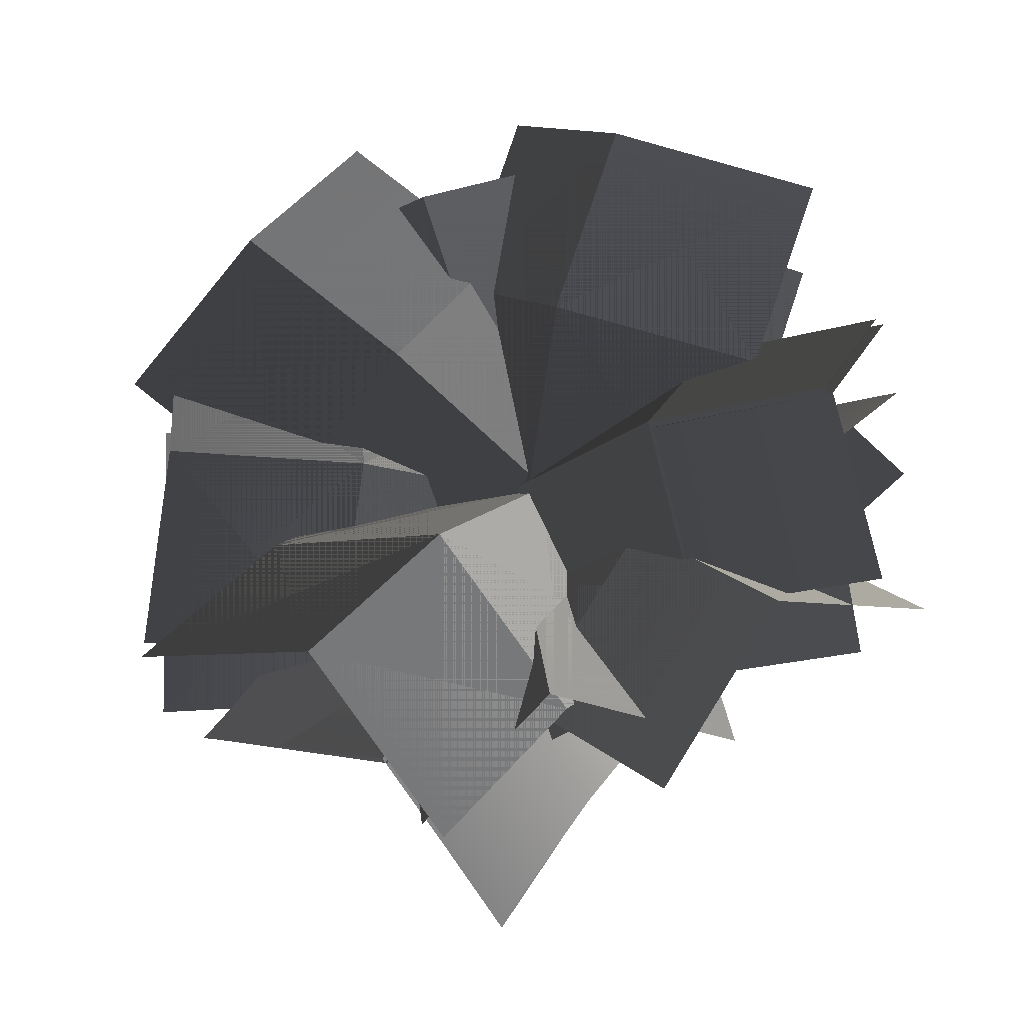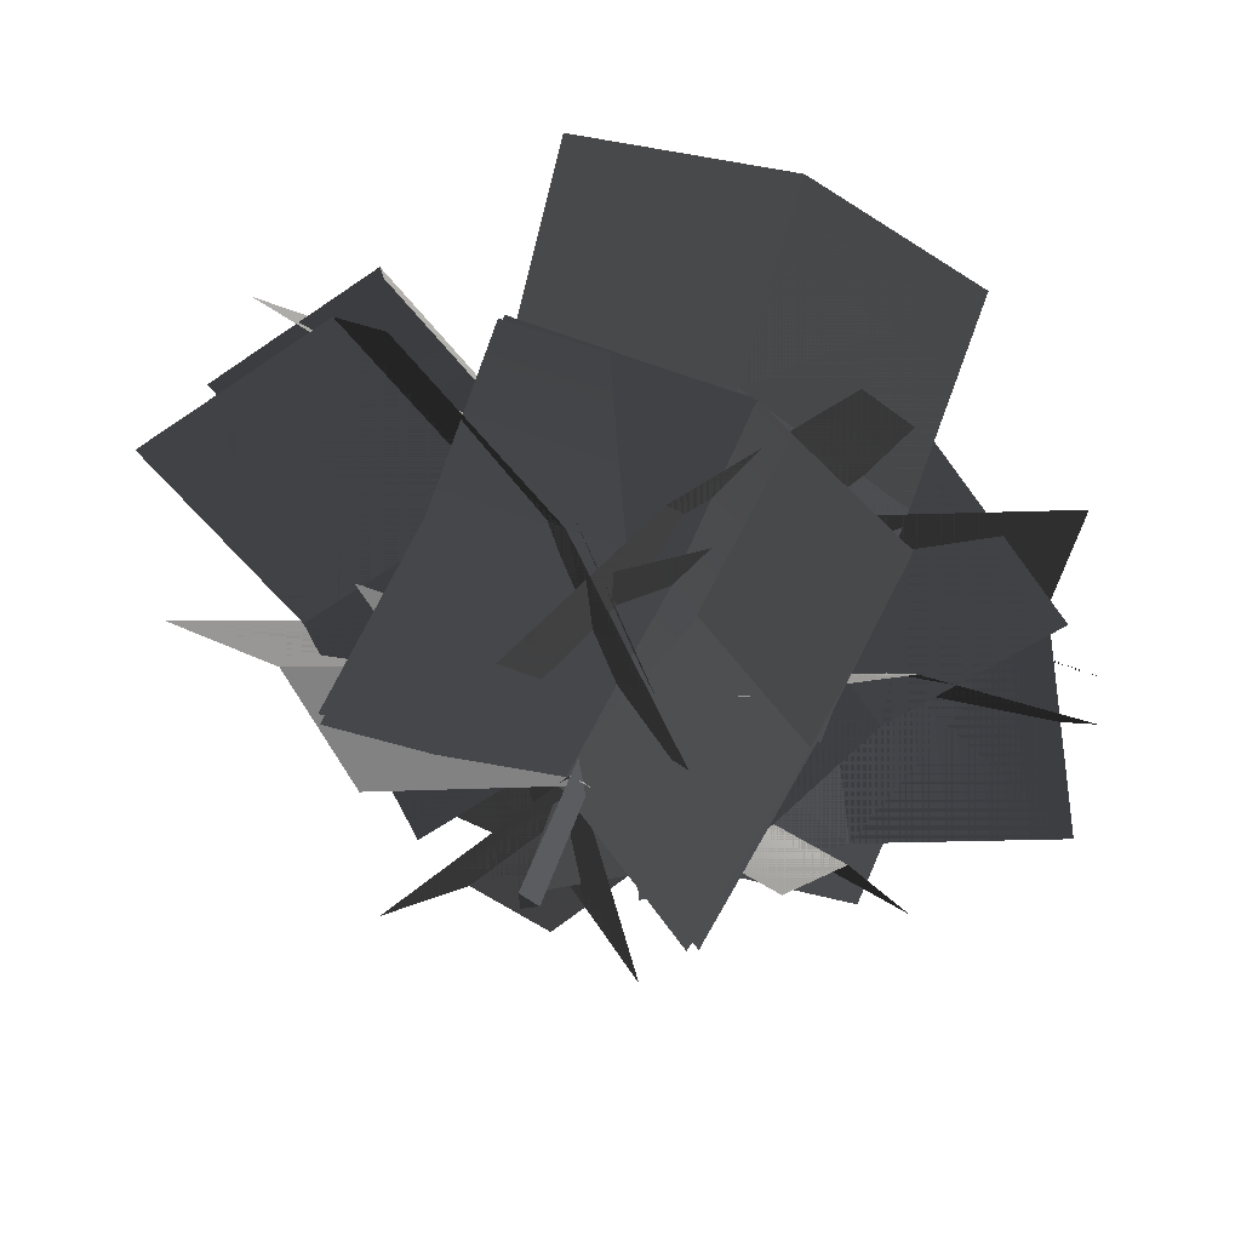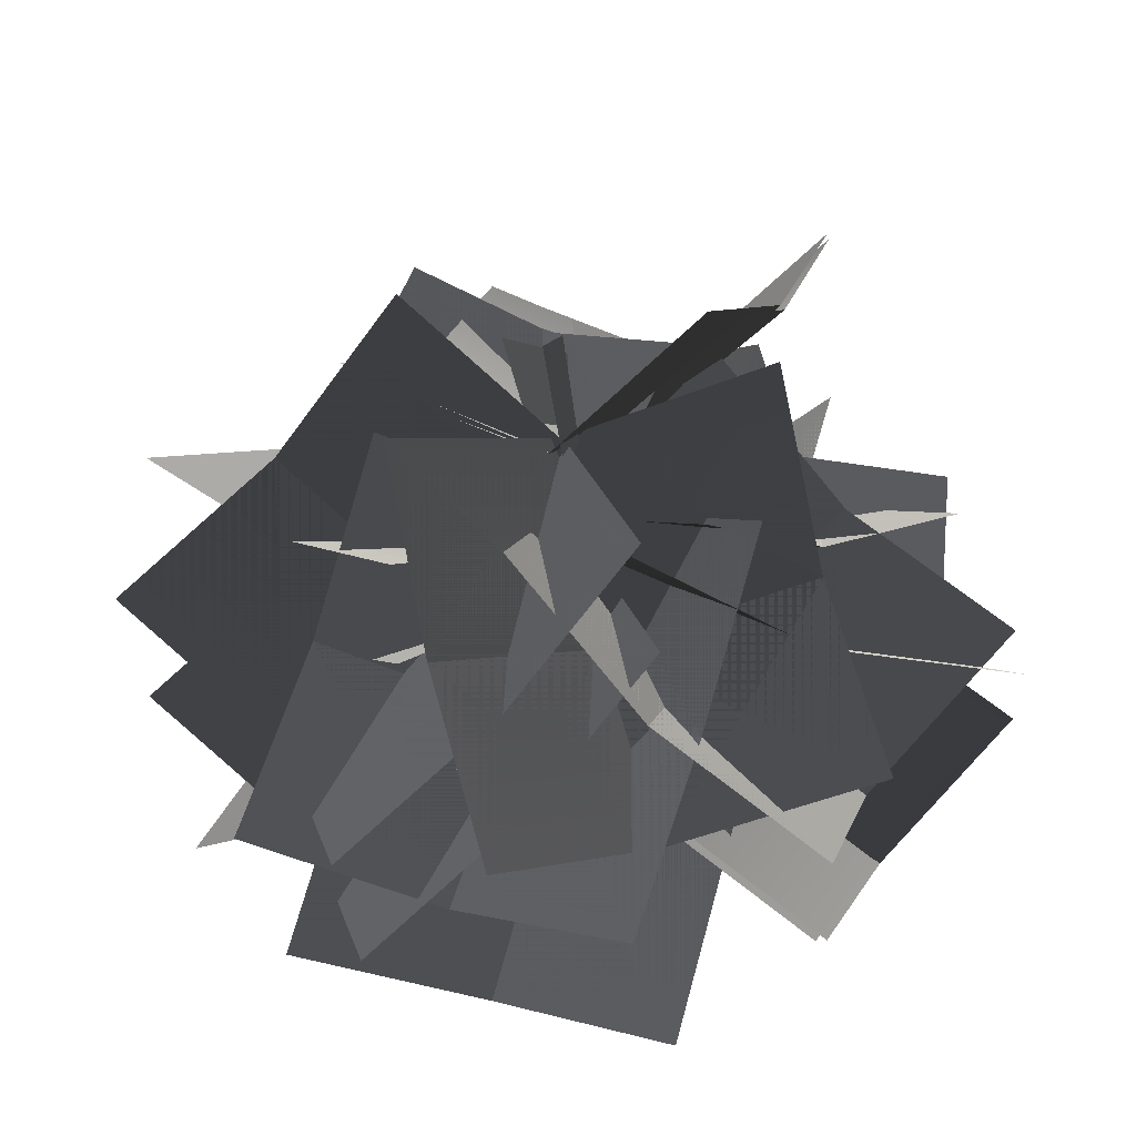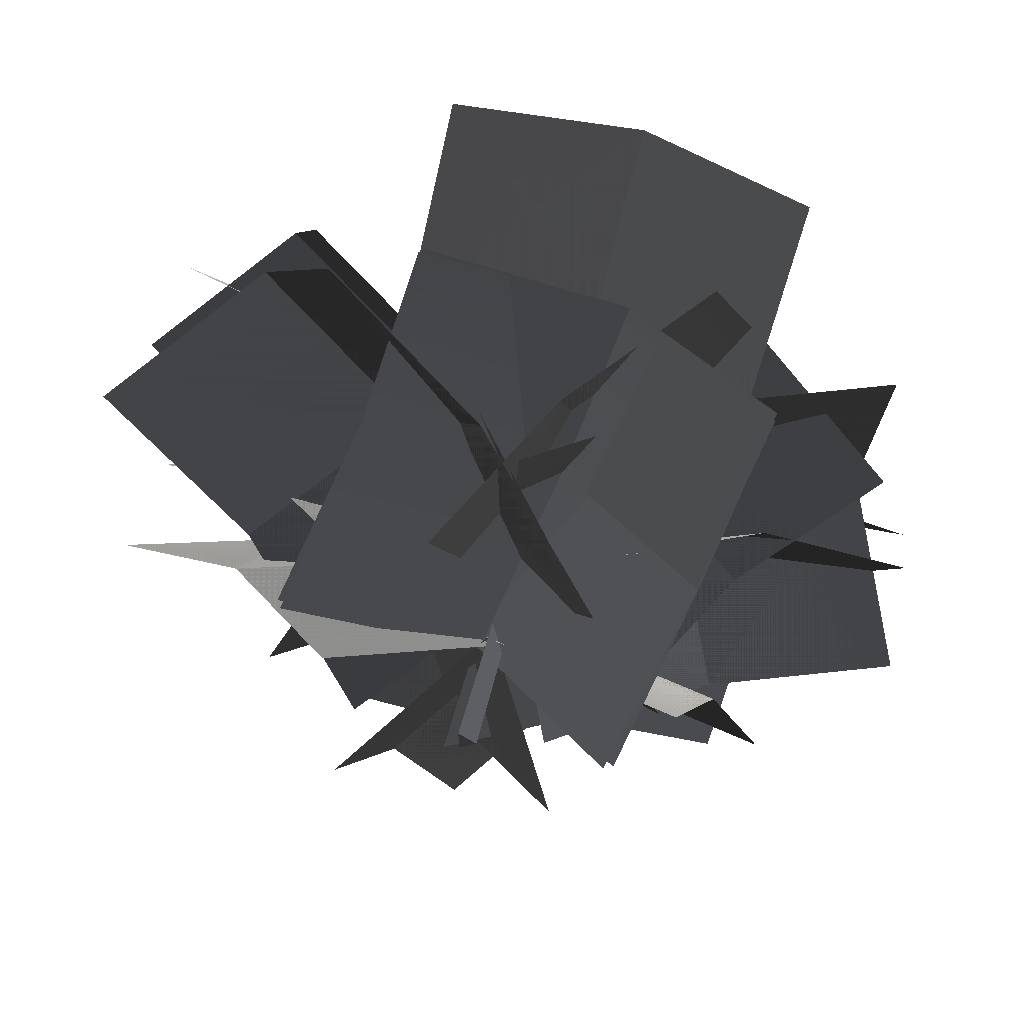
<metadata>
{"format":"obj","ext":"obj","renderer":"f3d","projection":"perspective","resolution":1024,"background":"white","views":[{"elev":50.9,"azim":-136.1,"up":"+Z"},{"elev":45.6,"azim":-160.5,"up":"+Y"},{"elev":-52.8,"azim":-172.7,"up":"+Y"},{"elev":42.4,"azim":-166.7,"up":"+Y"}]}
</metadata>
<code>
v -0.11 -0.06242 0.7826
v -0.01597 -0.0001925 0.6718
v 0.03324 -0.1412 0.6113
v -0.06081 -0.2034 0.7221
v -0.2266 -0.148 0.8476
v -0.1774 -0.289 0.787
v -0.2287 0.00645 0.7019
v -0.1346 0.06868 0.5912
v -0.01597 -0.0001925 0.6718
v -0.11 -0.06242 0.7826
v -0.3453 -0.07918 0.7669
v -0.2266 -0.148 0.8476
v -0.2201 0.00645 0.7019
v -0.1014 -0.06242 0.7826
v -0.126 0.06868 0.5912
v -0.007349 -0.0001925 0.6718
v -0.1014 -0.06242 0.7826
v -0.0522 -0.2034 0.7221
v -0.007349 -0.0001925 0.6718
v 0.04186 -0.1412 0.6113
v -0.3366 -0.07918 0.7669
v -0.218 -0.148 0.8476
v -0.2201 0.00645 0.7019
v -0.1014 -0.06242 0.7826
v -0.218 -0.148 0.8476
v -0.1688 -0.289 0.787
v -0.1014 -0.06242 0.7826
v -0.0522 -0.2034 0.7221
v -0.1014 -0.06242 0.7826
v -0.1688 -0.289 0.787
v -0.04598 0.1351 0.7586
v -0.01793 -0.0184 0.662
v -0.1734 -0.01034 0.5703
v -0.2014 0.1432 0.6669
v -0.07704 0.3109 0.7968
v -0.2325 0.319 0.7051
v 0.1002 0.1956 0.6704
v 0.1282 0.04203 0.5739
v -0.01793 -0.0184 0.662
v -0.04598 0.1351 0.7586
v 0.06913 0.3713 0.7086
v -0.07704 0.3109 0.7968
v 0.1002 0.1956 0.6704
v -0.04598 0.1351 0.7586
v 0.1282 0.04203 0.5739
v -0.01793 -0.0184 0.662
v -0.04598 0.1351 0.7586
v -0.2014 0.1432 0.6669
v -0.01793 -0.0184 0.662
v -0.1734 -0.01034 0.5703
v 0.06913 0.3713 0.7086
v -0.07704 0.3109 0.7968
v 0.1002 0.1956 0.6704
v -0.04598 0.1351 0.7586
v -0.07704 0.3109 0.7968
v -0.2325 0.319 0.7051
v -0.04598 0.1351 0.7586
v -0.2014 0.1432 0.6669
v 0.1173 0.02423 0.771
v -0.01865 -0.01448 0.6748
v 0.01672 0.1094 0.5554
v 0.1526 0.1482 0.6516
v 0.2796 0.04677 0.8166
v 0.315 0.1707 0.6972
v 0.1634 -0.1495 0.7344
v 0.02748 -0.1882 0.6382
v -0.01865 -0.01448 0.6748
v 0.1173 0.02423 0.771
v 0.3257 -0.127 0.7799
v 0.2796 0.04677 0.8166
v 0.1634 -0.1495 0.7344
v 0.1173 0.02423 0.771
v 0.02748 -0.1882 0.6382
v -0.01865 -0.01448 0.6748
v 0.1173 0.02423 0.771
v 0.1526 0.1482 0.6516
v -0.01865 -0.01448 0.6748
v 0.01672 0.1094 0.5554
v 0.3257 -0.127 0.7799
v 0.2796 0.04677 0.8166
v 0.1634 -0.1495 0.7344
v 0.1173 0.02423 0.771
v 0.2796 0.04677 0.8166
v 0.315 0.1707 0.6972
v 0.1173 0.02423 0.771
v 0.1526 0.1482 0.6516
v 0.038 -0.09594 0.7983
v -0.01818 -0.002278 0.6725
v 0.1283 -0.02884 0.574
v 0.1845 -0.1225 0.6997
v 0.09346 -0.2308 0.8798
v 0.24 -0.2574 0.7812
v -0.1107 -0.1964 0.7604
v -0.1669 -0.1028 0.6346
v -0.01818 -0.002278 0.6725
v 0.038 -0.09594 0.7983
v -0.05524 -0.3313 0.8419
v 0.09346 -0.2308 0.8798
v -0.1107 -0.1964 0.7604
v 0.038 -0.09594 0.7983
v -0.1669 -0.1028 0.6346
v -0.01818 -0.002278 0.6725
v 0.038 -0.09594 0.7983
v 0.1845 -0.1225 0.6997
v -0.01818 -0.002278 0.6725
v 0.1283 -0.02884 0.574
v -0.05524 -0.3313 0.8419
v 0.09346 -0.2308 0.8798
v -0.1107 -0.1964 0.7604
v 0.038 -0.09594 0.7983
v 0.09346 -0.2308 0.8798
v 0.24 -0.2574 0.7812
v 0.038 -0.09594 0.7983
v 0.1845 -0.1225 0.6997
v -0.1342 -0.0171 0.703
v -0.001556 -0.01695 0.5972
v -0.05948 -0.158 0.5033
v -0.1921 -0.1582 0.609
v -0.2946 -0.008711 0.7572
v -0.3526 -0.1498 0.6632
v -0.1619 0.1503 0.638
v -0.02921 0.1505 0.5322
v -0.001556 -0.01695 0.5972
v -0.1342 -0.0171 0.703
v -0.3223 0.1587 0.6922
v -0.2946 -0.008711 0.7572
v -0.1619 0.1503 0.638
v -0.1342 -0.0171 0.703
v -0.02921 0.1505 0.5322
v -0.001556 -0.01695 0.5972
v -0.1342 -0.0171 0.703
v -0.1921 -0.1582 0.609
v -0.001556 -0.01695 0.5972
v -0.05948 -0.158 0.5033
v -0.3223 0.1587 0.6922
v -0.2946 -0.008711 0.7572
v -0.1619 0.1503 0.638
v -0.1342 -0.0171 0.703
v -0.2946 -0.008711 0.7572
v -0.3526 -0.1498 0.6632
v -0.1342 -0.0171 0.703
v -0.1921 -0.1582 0.609
v 0.09343 0.09285 0.6998
v -0.007067 -0.03033 0.6297
v -0.06938 0.07251 0.5032
v 0.03111 0.1957 0.5733
v 0.2169 0.2105 0.7162
v 0.1546 0.3133 0.5896
v 0.2265 -0.02708 0.6606
v 0.126 -0.1503 0.5905
v -0.007067 -0.03033 0.6297
v 0.09343 0.09285 0.6998
v 0.3499 0.09055 0.6769
v 0.2169 0.2105 0.7162
v 0.2265 -0.02708 0.6606
v 0.09343 0.09285 0.6998
v 0.126 -0.1503 0.5905
v -0.007067 -0.03033 0.6297
v 0.09343 0.09285 0.6998
v 0.03111 0.1957 0.5733
v -0.007067 -0.03033 0.6297
v -0.06938 0.07251 0.5032
v 0.3499 0.09055 0.6769
v 0.2169 0.2105 0.7162
v 0.2265 -0.02708 0.6606
v 0.09343 0.09285 0.6998
v 0.2169 0.2105 0.7162
v 0.1546 0.3133 0.5896
v 0.09343 0.09285 0.6998
v 0.03111 0.1957 0.5733
v 0.09469 -0.05424 0.7146
v -0.02063 -0.02129 0.5971
v 0.09897 0.04635 0.4857
v 0.2143 0.0134 0.6032
v 0.2307 -0.1213 0.7869
v 0.3503 -0.0537 0.6755
v 0.03889 -0.2271 0.6865
v -0.07643 -0.1942 0.569
v -0.02063 -0.02129 0.5971
v 0.09469 -0.05424 0.7146
v 0.1749 -0.2942 0.7588
v 0.2307 -0.1213 0.7869
v 0.03889 -0.2271 0.6865
v 0.09469 -0.05424 0.7146
v -0.07643 -0.1942 0.569
v -0.02063 -0.02129 0.5971
v 0.09469 -0.05424 0.7146
v 0.2143 0.0134 0.6032
v -0.02063 -0.02129 0.5971
v 0.09897 0.04635 0.4857
v 0.1749 -0.2942 0.7588
v 0.2307 -0.1213 0.7869
v 0.03889 -0.2271 0.6865
v 0.09469 -0.05424 0.7146
v 0.2307 -0.1213 0.7869
v 0.3503 -0.0537 0.6755
v 0.09469 -0.05424 0.7146
v 0.2143 0.0134 0.6032
v 0.04519 -0.1159 0.6816
v -0.01611 -0.01046 0.5658
v 0.1302 -0.01937 0.4644
v 0.1915 -0.1248 0.5802
v 0.1069 -0.2572 0.7494
v 0.2532 -0.2661 0.648
v -0.09981 -0.2174 0.6351
v -0.1611 -0.1119 0.5193
v -0.01611 -0.01046 0.5658
v 0.04519 -0.1159 0.6816
v -0.03808 -0.3587 0.7029
v 0.1069 -0.2572 0.7494
v -0.09981 -0.2174 0.6351
v 0.04519 -0.1159 0.6816
v -0.1611 -0.1119 0.5193
v -0.01611 -0.01046 0.5658
v 0.04519 -0.1159 0.6816
v 0.1915 -0.1248 0.5802
v -0.01611 -0.01046 0.5658
v 0.1302 -0.01937 0.4644
v -0.03808 -0.3587 0.7029
v 0.1069 -0.2572 0.7494
v -0.09981 -0.2174 0.6351
v 0.04519 -0.1159 0.6816
v 0.1069 -0.2572 0.7494
v 0.2532 -0.2661 0.648
v 0.04519 -0.1159 0.6816
v 0.1915 -0.1248 0.5802
v -0.08703 0.07142 0.6639
v 0.001241 -0.01724 0.5645
v -0.1185 -0.1146 0.5152
v -0.2067 -0.02596 0.6146
v -0.2038 0.1672 0.7158
v -0.3235 0.06979 0.6665
v -0.05509 0.1907 0.5668
v 0.03317 0.102 0.4674
v 0.001241 -0.01724 0.5645
v -0.08703 0.07142 0.6639
v -0.1718 0.2864 0.6187
v -0.2038 0.1672 0.7158
v -0.05509 0.1907 0.5668
v -0.08703 0.07142 0.6639
v 0.03317 0.102 0.4674
v 0.001241 -0.01724 0.5645
v -0.08703 0.07142 0.6639
v -0.2067 -0.02596 0.6146
v 0.001241 -0.01724 0.5645
v -0.1185 -0.1146 0.5152
v -0.1718 0.2864 0.6187
v -0.2038 0.1672 0.7158
v -0.05509 0.1907 0.5668
v -0.08703 0.07142 0.6639
v -0.2038 0.1672 0.7158
v -0.3235 0.06979 0.6665
v -0.08703 0.07142 0.6639
v -0.2067 -0.02596 0.6146
v -0.0545 0.1013 0.5787
v -0.003803 -0.0366 0.4896
v -0.1445 -0.03534 0.3817
v -0.1952 0.1025 0.4708
v -0.09951 0.2621 0.614
v -0.2402 0.2633 0.5061
v 0.1038 0.1706 0.5208
v 0.1545 0.03276 0.4317
v -0.003803 -0.0366 0.4896
v -0.0545 0.1013 0.5787
v 0.05879 0.3314 0.5561
v -0.09951 0.2621 0.614
v 0.1035 0.1716 0.5266
v -0.0569 0.1012 0.5784
v 0.1592 0.03406 0.4396
v -0.001231 -0.03631 0.4914
v -0.0569 0.1012 0.5784
v -0.1925 0.1016 0.4652
v -0.001231 -0.03631 0.4914
v -0.1368 -0.03592 0.3782
v 0.05588 0.3321 0.5601
v -0.1045 0.2617 0.6119
v 0.1035 0.1716 0.5266
v -0.0569 0.1012 0.5784
v -0.1045 0.2617 0.6119
v -0.2401 0.2621 0.4988
v -0.0569 0.1012 0.5784
v -0.1925 0.1016 0.4652
v -0.09595 -0.07496 0.6869
v -0.00408 -0.007402 0.5647
v 0.02927 -0.1655 0.484
v -0.0626 -0.233 0.6062
v -0.22 -0.1597 0.7616
v -0.1867 -0.3177 0.6809
v -0.2286 0.03023 0.6211
v -0.1367 0.09779 0.4989
v -0.00408 -0.007402 0.5647
v -0.09595 -0.07496 0.6869
v -0.3527 -0.05449 0.6958
v -0.22 -0.1597 0.7616
v -0.2286 0.03023 0.6211
v -0.09595 -0.07496 0.6869
v -0.1367 0.09779 0.4989
v -0.00408 -0.007402 0.5647
v -0.09595 -0.07496 0.6869
v -0.0626 -0.233 0.6062
v -0.00408 -0.007402 0.5647
v 0.02927 -0.1655 0.484
v -0.3527 -0.05449 0.6958
v -0.22 -0.1597 0.7616
v -0.2286 0.03023 0.6211
v -0.09595 -0.07496 0.6869
v -0.22 -0.1597 0.7616
v -0.1867 -0.3177 0.6809
v -0.09595 -0.07496 0.6869
v -0.0626 -0.233 0.6062
v 0.09607 0.08879 0.6347
v -0.0148 -0.0478 0.5719
v -0.1093 0.05351 0.46
v 0.001565 0.1901 0.5228
v 0.2187 0.2252 0.6367
v 0.1242 0.3265 0.5247
v 0.2269 -0.01324 0.5591
v 0.1161 -0.1498 0.4963
v -0.0148 -0.0478 0.5719
v 0.09607 0.08879 0.6347
v 0.3496 0.1231 0.561
v 0.2187 0.2252 0.6367
v 0.2269 -0.01324 0.5591
v 0.09607 0.08879 0.6347
v 0.1161 -0.1498 0.4963
v -0.0148 -0.0478 0.5719
v 0.09607 0.08879 0.6347
v 0.001565 0.1901 0.5228
v -0.0148 -0.0478 0.5719
v -0.1093 0.05351 0.46
v 0.3496 0.1231 0.561
v 0.2187 0.2252 0.6367
v 0.2269 -0.01324 0.5591
v 0.09607 0.08879 0.6347
v 0.2187 0.2252 0.6367
v 0.1242 0.3265 0.5247
v 0.09607 0.08879 0.6347
v 0.001565 0.1901 0.5228
v 0.09705 -0.06192 0.6071
v -0.01831 -0.02907 0.4896
v 0.1012 0.03867 0.3783
v 0.2166 0.005817 0.4958
v 0.2331 -0.1289 0.6794
v 0.3527 -0.06117 0.568
v 0.04139 -0.2349 0.5791
v -0.07397 -0.202 0.4616
v -0.01831 -0.02907 0.4896
v 0.09705 -0.06192 0.6071
v 0.1775 -0.3018 0.6514
v 0.2331 -0.1289 0.6794
v 0.04139 -0.2349 0.5791
v 0.09705 -0.06192 0.6071
v -0.07397 -0.202 0.4616
v -0.01831 -0.02907 0.4896
v 0.09705 -0.06192 0.6071
v 0.2166 0.005817 0.4958
v -0.01831 -0.02907 0.4896
v 0.1012 0.03867 0.3783
v 0.1775 -0.3018 0.6514
v 0.2331 -0.1289 0.6794
v 0.04139 -0.2349 0.5791
v 0.09705 -0.06192 0.6071
v 0.2331 -0.1289 0.6794
v 0.3527 -0.06117 0.568
v 0.09705 -0.06192 0.6071
v 0.2166 0.005817 0.4958
v -0.02674 -0.1253 0.6158
v -0.01091 -0.01963 0.4884
v 0.1056 -0.1246 0.4005
v 0.0898 -0.2303 0.5278
v -0.06167 -0.2663 0.6981
v 0.05487 -0.3713 0.6102
v -0.2021 -0.1292 0.5647
v -0.1863 -0.02349 0.4374
v -0.01091 -0.01963 0.4884
v -0.02674 -0.1253 0.6158
v -0.2371 -0.2702 0.6471
v -0.06167 -0.2663 0.6981
v -0.2021 -0.1292 0.5647
v -0.02674 -0.1253 0.6158
v -0.1863 -0.02349 0.4374
v -0.01091 -0.01963 0.4884
v -0.02674 -0.1253 0.6158
v 0.0898 -0.2303 0.5278
v -0.01091 -0.01963 0.4884
v 0.1056 -0.1246 0.4005
v -0.2371 -0.2702 0.6471
v -0.06167 -0.2663 0.6981
v -0.2021 -0.1292 0.5647
v -0.02674 -0.1253 0.6158
v -0.06167 -0.2663 0.6981
v 0.05487 -0.3713 0.6102
v -0.02674 -0.1253 0.6158
v 0.0898 -0.2303 0.5278
v -0.01225 -0.02836 0.382
v -0.02748 -0.03854 0.3834
v -0.01225 -0.04872 0.3848
v -0.02749 -0.007634 0.6708
v -0.01419 0.001253 0.6696
v -0.01419 -0.01652 0.672
v -0.01341 -0.01905 0.6065
v -0.02748 -0.03854 0.3834
v -0.02515 -0.01121 0.6055
v -0.01419 -0.01652 0.672
v -0.01225 -0.04872 0.3848
v -0.01341 -0.003364 0.6044
v -0.01225 -0.04872 0.3848
v -0.01341 -0.01905 0.6065
v -0.01225 -0.02836 0.382
v -0.01419 0.001253 0.6696
v -0.01419 -0.01652 0.672
v -0.02515 -0.01121 0.6055
v -0.01225 -0.02836 0.382
v -0.01341 -0.003364 0.6044
v -0.02748 -0.03854 0.3834
v -0.02749 -0.007634 0.6708
v -0.01419 0.001253 0.6696
v -0.01419 -0.01652 0.672
v -0.02515 -0.01121 0.6055
v -0.02749 -0.007634 0.6708
v -0.218 -0.148 0.8476
v -0.1688 -0.289 0.787
v -0.1014 -0.06242 0.7826
g vase012_1954_10
f 1 3 2
f 1 4 3
f 5 4 1
f 5 6 4
f 7 9 8
f 7 10 9
f 11 10 7
f 11 12 10
f 13 15 14
f 16 14 15
f 17 19 18
f 20 18 19
f 21 23 22
f 24 22 23
f 25 27 26
f 28 30 29
f 31 33 32
f 31 34 33
f 35 34 31
f 35 36 34
f 37 39 38
f 37 40 39
f 41 40 37
f 41 42 40
f 43 45 44
f 46 44 45
f 47 49 48
f 50 48 49
f 51 53 52
f 54 52 53
f 55 57 56
f 58 56 57
f 59 61 60
f 59 62 61
f 63 62 59
f 63 64 62
f 65 67 66
f 65 68 67
f 69 68 65
f 69 70 68
f 71 73 72
f 74 72 73
f 75 77 76
f 78 76 77
f 79 81 80
f 82 80 81
f 83 85 84
f 86 84 85
f 87 89 88
f 87 90 89
f 91 90 87
f 91 92 90
f 93 95 94
f 93 96 95
f 97 96 93
f 97 98 96
f 99 101 100
f 102 100 101
f 103 105 104
f 106 104 105
f 107 109 108
f 110 108 109
f 111 113 112
f 114 112 113
f 115 117 116
f 115 118 117
f 119 118 115
f 119 120 118
f 121 123 122
f 121 124 123
f 125 124 121
f 125 126 124
f 127 129 128
f 130 128 129
f 131 133 132
f 134 132 133
f 135 137 136
f 138 136 137
f 139 141 140
f 142 140 141
f 143 145 144
f 143 146 145
f 147 146 143
f 147 148 146
f 149 151 150
f 149 152 151
f 153 152 149
f 153 154 152
f 155 157 156
f 158 156 157
f 159 161 160
f 162 160 161
f 163 165 164
f 166 164 165
f 167 169 168
f 170 168 169
f 171 173 172
f 171 174 173
f 175 174 171
f 175 176 174
f 177 179 178
f 177 180 179
f 181 180 177
f 181 182 180
f 183 185 184
f 186 184 185
f 187 189 188
f 190 188 189
f 191 193 192
f 194 192 193
f 195 197 196
f 198 196 197
f 199 201 200
f 199 202 201
f 203 202 199
f 203 204 202
f 205 207 206
f 205 208 207
f 209 208 205
f 209 210 208
f 211 213 212
f 214 212 213
f 215 217 216
f 218 216 217
f 219 221 220
f 222 220 221
f 223 225 224
f 226 224 225
f 227 229 228
f 227 230 229
f 231 230 227
f 231 232 230
f 233 235 234
f 233 236 235
f 237 236 233
f 237 238 236
f 239 241 240
f 242 240 241
f 243 245 244
f 246 244 245
f 247 249 248
f 250 248 249
f 251 253 252
f 254 252 253
f 255 257 256
f 255 258 257
f 259 258 255
f 259 260 258
f 261 263 262
f 261 264 263
f 265 264 261
f 265 266 264
f 267 269 268
f 270 268 269
f 271 273 272
f 274 272 273
f 275 277 276
f 278 276 277
f 279 281 280
f 282 280 281
f 283 285 284
f 283 286 285
f 287 286 283
f 287 288 286
f 289 291 290
f 289 292 291
f 293 292 289
f 293 294 292
f 295 297 296
f 298 296 297
f 299 301 300
f 302 300 301
f 303 305 304
f 306 304 305
f 307 309 308
f 310 308 309
f 311 313 312
f 311 314 313
f 315 314 311
f 315 316 314
f 317 319 318
f 317 320 319
f 321 320 317
f 321 322 320
f 323 325 324
f 326 324 325
f 327 329 328
f 330 328 329
f 331 333 332
f 334 332 333
f 335 337 336
f 338 336 337
f 339 341 340
f 339 342 341
f 343 342 339
f 343 344 342
f 345 347 346
f 345 348 347
f 349 348 345
f 349 350 348
f 351 353 352
f 354 352 353
f 355 357 356
f 358 356 357
f 359 361 360
f 362 360 361
f 363 365 364
f 366 364 365
f 367 369 368
f 367 370 369
f 371 370 367
f 371 372 370
f 373 375 374
f 373 376 375
f 377 376 373
f 377 378 376
f 379 381 380
f 382 380 381
f 383 385 384
f 386 384 385
f 387 389 388
f 390 388 389
f 391 393 392
f 394 392 393
f 395 397 396
f 398 400 399
f 401 403 402
f 401 404 403
f 402 405 401
f 406 408 407
f 407 409 406
f 408 406 410
f 410 411 408
f 412 414 413
f 413 415 412
f 414 412 416
f 416 417 414
f 418 420 419
f 421 423 422

</code>
